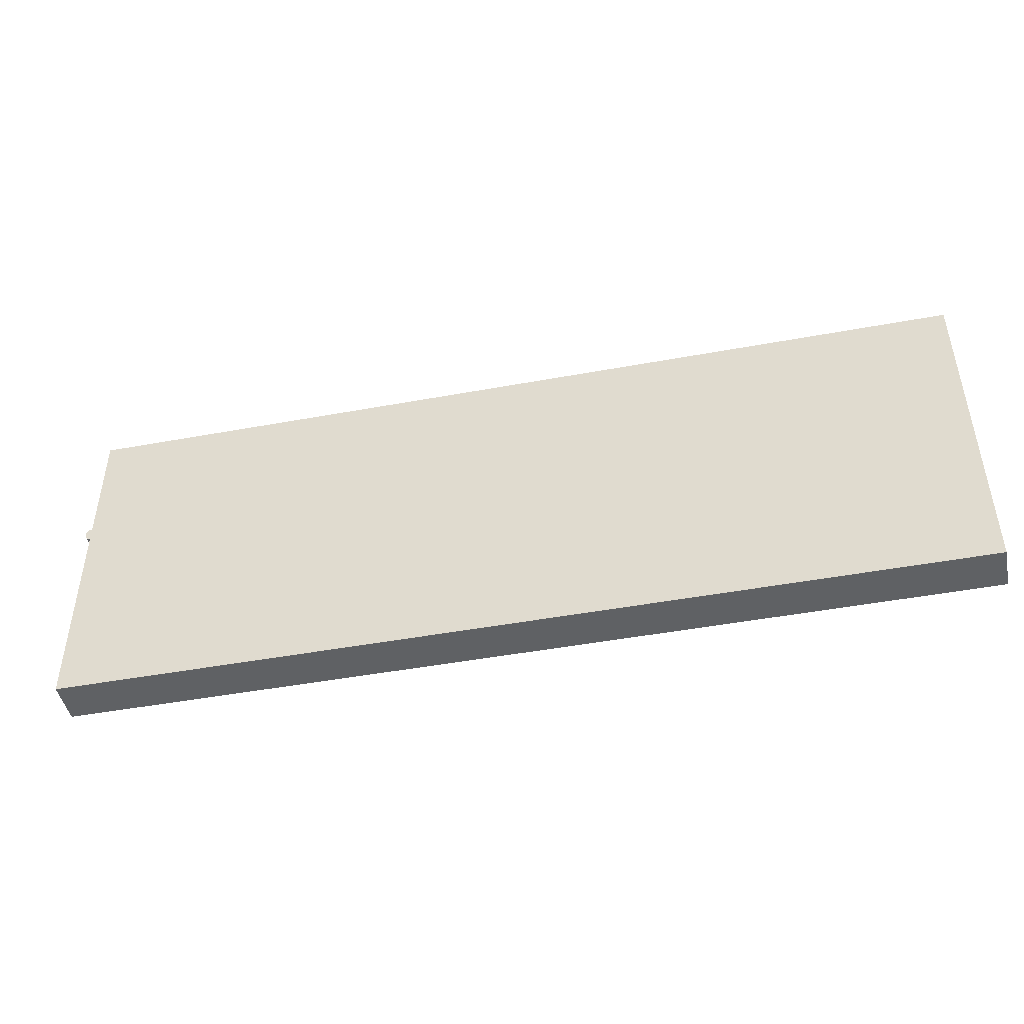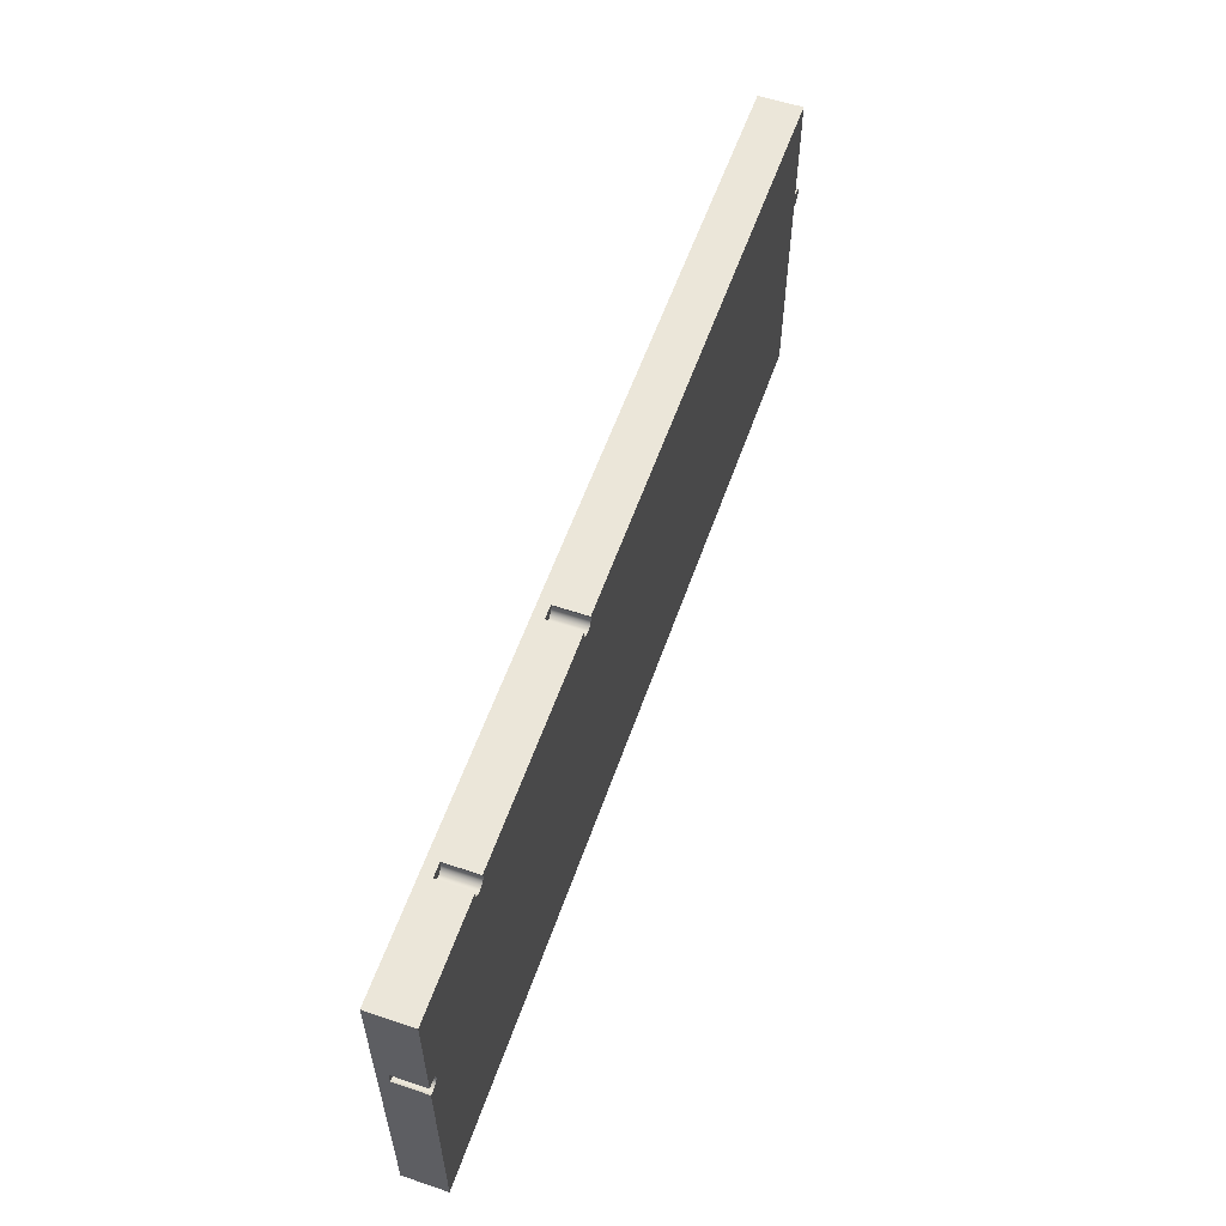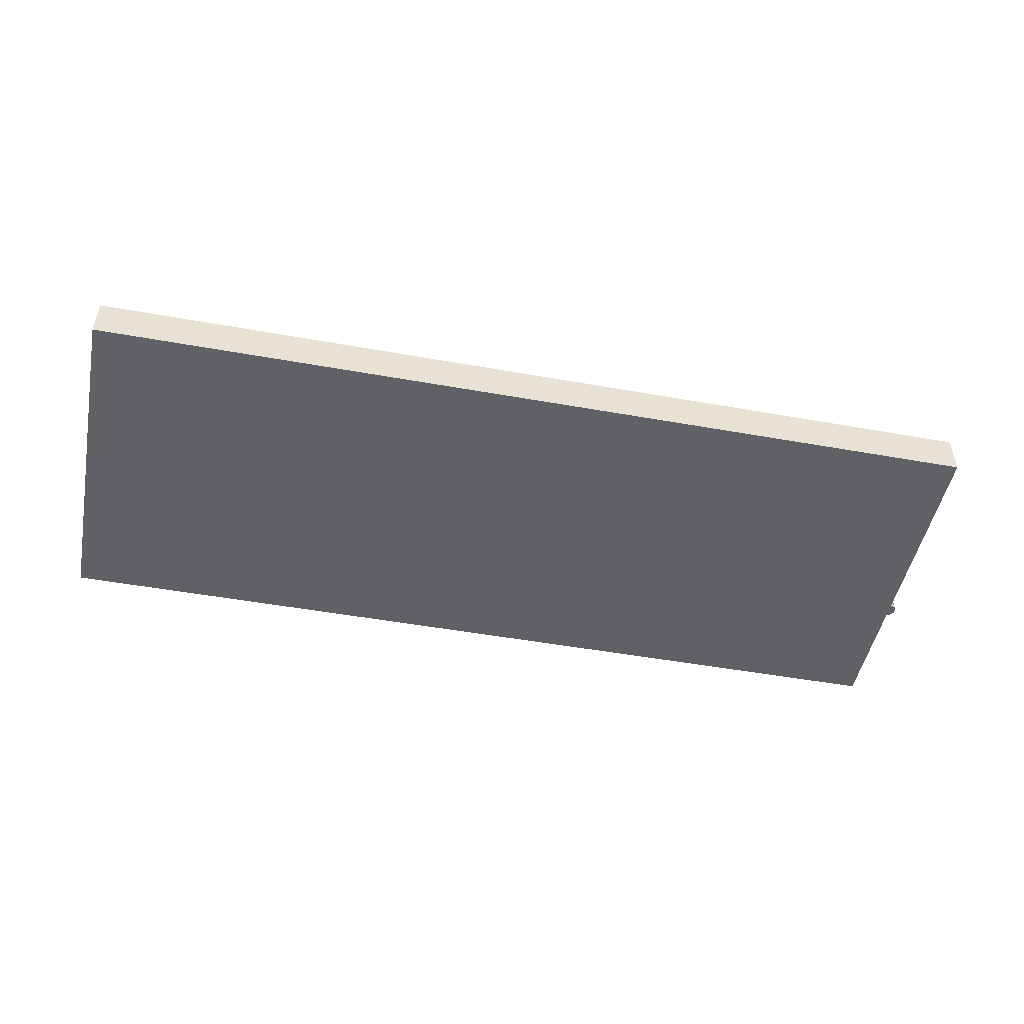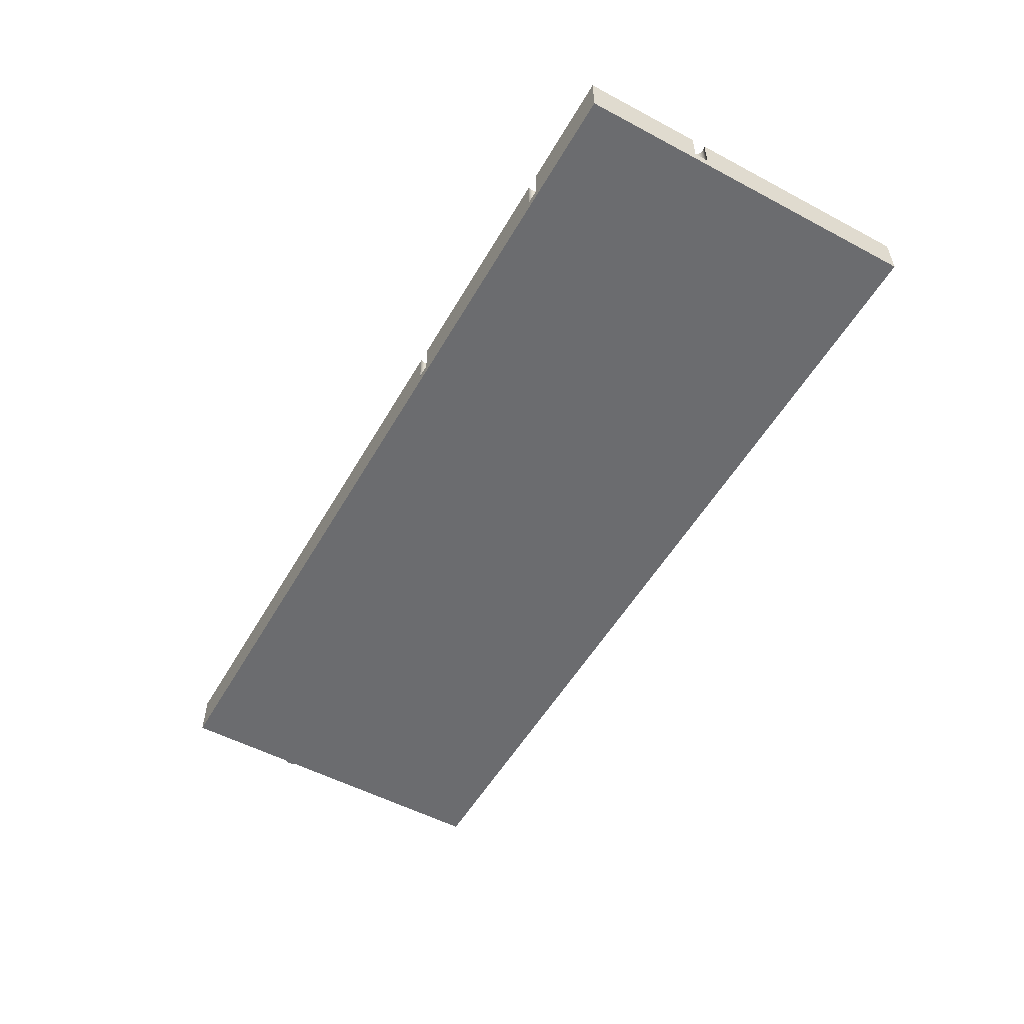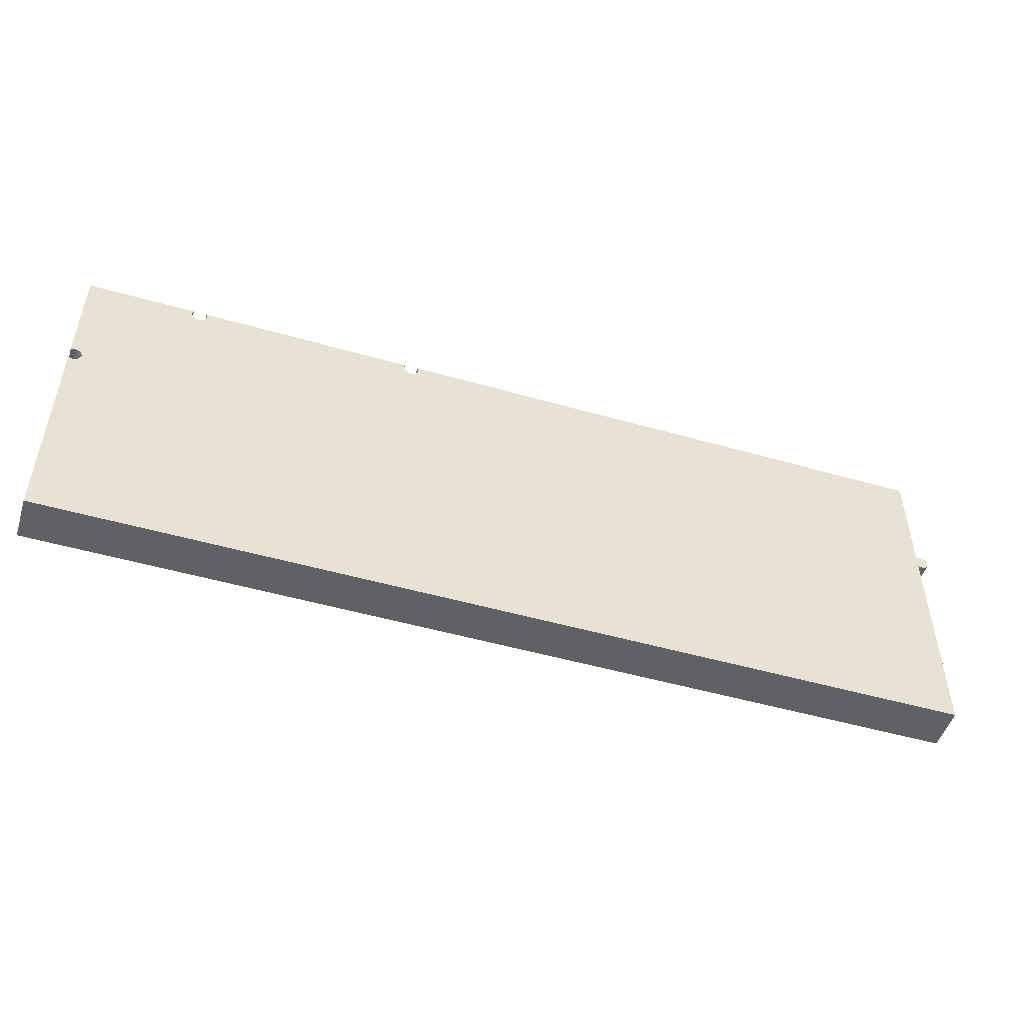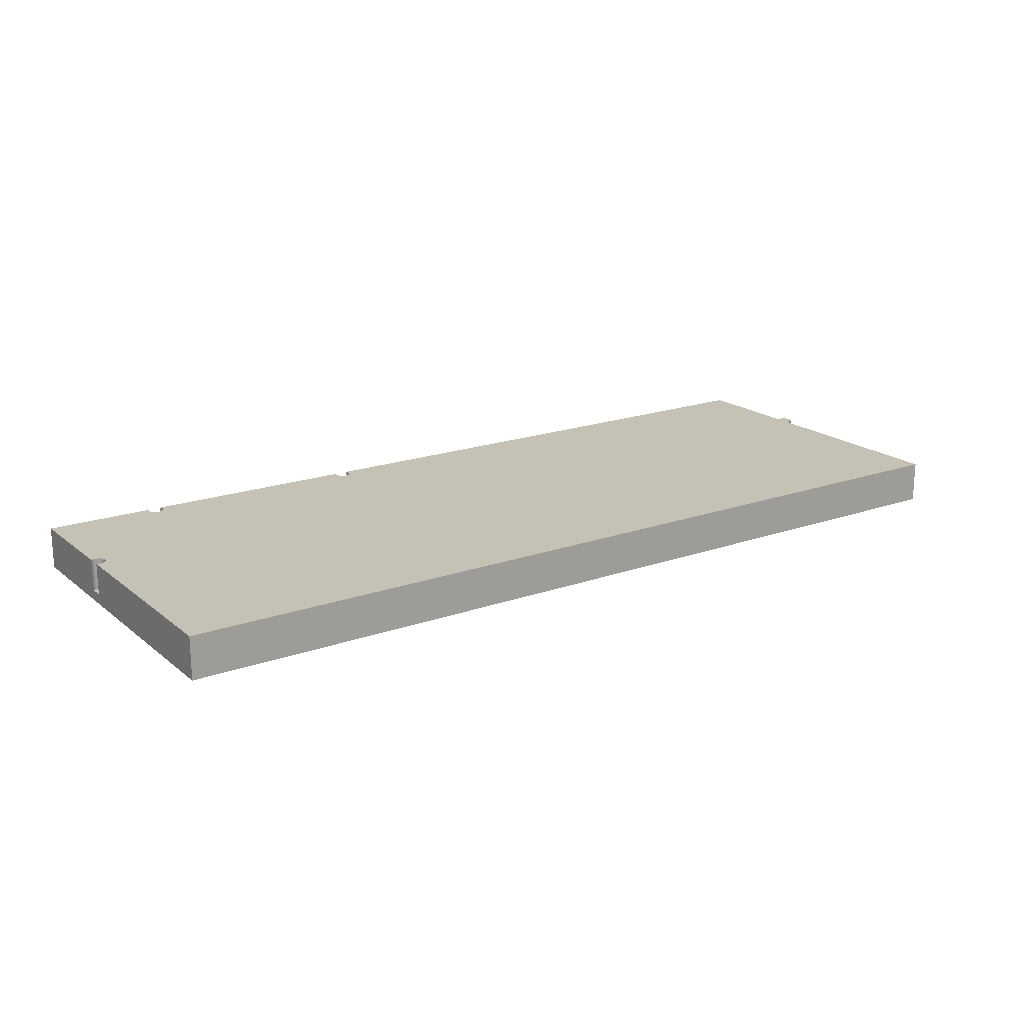
<metadata>
{"format":"obj","ext":"obj","renderer":"f3d","projection":"perspective","resolution":1024,"background":"white","views":[{"elev":-46.0,"azim":12.0,"up":"+Z"},{"elev":57.6,"azim":109.2,"up":"+Z"},{"elev":-48.9,"azim":168.7,"up":"+Y"},{"elev":-53.7,"azim":60.5,"up":"+Y"},{"elev":-49.9,"azim":162.5,"up":"+Z"},{"elev":18.8,"azim":145.8,"up":"+Y"}]}
</metadata>
<code>
v -0.8565 0.08 0.1088
v -0.8652 0.08 0.1111
v -0.8736 0.08 0.108
v -0.8788 0.08 0.1006
v -0.8788 0.08 0.09159
v -0.8736 0.08 0.08421
v -0.8652 0.08 0.08111
v -0.8565 0.08 0.0834
v -0.8565 0.02 0.0834
v -0.8652 0.02 0.08111
v -0.8736 0.02 0.08421
v -0.8788 0.02 0.09159
v -0.8788 0.02 0.1006
v -0.8736 0.02 0.108
v -0.8652 0.02 0.1111
v -0.8565 0.02 0.1088
v -0.8565 0.02 0.1088
v -0.8652 0.02 0.1111
v -0.8736 0.02 0.108
v -0.8788 0.02 0.1006
v -0.8788 0.02 0.09159
v -0.8736 0.02 0.08421
v -0.8652 0.02 0.08111
v -0.8565 0.02 0.0834
v -0.8565 0.08 0.1088
v -0.8565 0.02 0.1088
v -0.8565 0.02 0.0834
v -0.8565 0.08 0.0834
v -0.8565 0.08 -0.3289
v -0.8565 0 -0.3289
v -0.8565 0 0.3211
v -0.8565 0.08 0.3211
v 0.2235 0.08 0.3211
v 0.2258 0.08 0.3124
v 0.2227 0.08 0.3039
v 0.2153 0.08 0.2988
v 0.2063 0.08 0.2988
v 0.1989 0.08 0.3039
v 0.1958 0.08 0.3124
v 0.1981 0.08 0.3211
v 0.1981 0.02 0.3211
v 0.1958 0.02 0.3124
v 0.1989 0.02 0.3039
v 0.2063 0.02 0.2988
v 0.2153 0.02 0.2988
v 0.2227 0.02 0.3039
v 0.2258 0.02 0.3124
v 0.2235 0.02 0.3211
v 0.2235 0.02 0.3211
v 0.2258 0.02 0.3124
v 0.2227 0.02 0.3039
v 0.2153 0.02 0.2988
v 0.2063 0.02 0.2988
v 0.1989 0.02 0.3039
v 0.1958 0.02 0.3124
v 0.1981 0.02 0.3211
v 0.1981 0.08 0.3211
v 0.1958 0.08 0.3124
v 0.1989 0.08 0.3039
v 0.2063 0.08 0.2988
v 0.2153 0.08 0.2988
v 0.2227 0.08 0.3039
v 0.2258 0.08 0.3124
v 0.2235 0.08 0.3211
v 0.6258 0.08 0.3211
v 0.6235 0.08 0.3124
v 0.6266 0.08 0.3039
v 0.634 0.08 0.2988
v 0.643 0.08 0.2988
v 0.6504 0.08 0.3039
v 0.6535 0.08 0.3124
v 0.6512 0.08 0.3211
v 0.8535 0.08 0.3211
v 0.8535 0.08 0.1088
v 0.8448 0.08 0.1111
v 0.8364 0.08 0.108
v 0.8312 0.08 0.1006
v 0.8312 0.08 0.09159
v 0.8364 0.08 0.08421
v 0.8448 0.08 0.08111
v 0.8535 0.08 0.0834
v 0.8535 0.08 -0.3289
v -0.8565 0.08 -0.3289
v -0.8565 0.08 0.0834
v -0.8652 0.08 0.08111
v -0.8736 0.08 0.08421
v -0.8788 0.08 0.09159
v -0.8788 0.08 0.1006
v -0.8736 0.08 0.108
v -0.8652 0.08 0.1111
v -0.8565 0.08 0.1088
v -0.8565 0.08 0.3211
v 0.6512 0.08 0.3211
v 0.6535 0.08 0.3124
v 0.6504 0.08 0.3039
v 0.643 0.08 0.2988
v 0.634 0.08 0.2988
v 0.6266 0.08 0.3039
v 0.6235 0.08 0.3124
v 0.6258 0.08 0.3211
v 0.6258 0.02 0.3211
v 0.6235 0.02 0.3124
v 0.6266 0.02 0.3039
v 0.634 0.02 0.2988
v 0.643 0.02 0.2988
v 0.6504 0.02 0.3039
v 0.6535 0.02 0.3124
v 0.6512 0.02 0.3211
v 0.6512 0.02 0.3211
v 0.6535 0.02 0.3124
v 0.6504 0.02 0.3039
v 0.643 0.02 0.2988
v 0.634 0.02 0.2988
v 0.6266 0.02 0.3039
v 0.6235 0.02 0.3124
v 0.6258 0.02 0.3211
v 0.8535 0.08 0.0834
v 0.8448 0.08 0.08111
v 0.8364 0.08 0.08421
v 0.8312 0.08 0.09159
v 0.8312 0.08 0.1006
v 0.8364 0.08 0.108
v 0.8448 0.08 0.1111
v 0.8535 0.08 0.1088
v 0.8535 0.02 0.1088
v 0.8448 0.02 0.1111
v 0.8364 0.02 0.108
v 0.8312 0.02 0.1006
v 0.8312 0.02 0.09159
v 0.8364 0.02 0.08421
v 0.8448 0.02 0.08111
v 0.8535 0.02 0.0834
v 0.8535 0.02 0.0834
v 0.8448 0.02 0.08111
v 0.8364 0.02 0.08421
v 0.8312 0.02 0.09159
v 0.8312 0.02 0.1006
v 0.8364 0.02 0.108
v 0.8448 0.02 0.1111
v 0.8535 0.02 0.1088
v 0.1981 0.02 0.3211
v 0.1981 0.08 0.3211
v -0.8565 0.08 0.3211
v -0.8565 0 0.3211
v 0.8535 0 0.3211
v 0.8535 0.08 0.3211
v 0.6512 0.08 0.3211
v 0.6512 0.02 0.3211
v 0.6258 0.02 0.3211
v 0.6258 0.08 0.3211
v 0.2235 0.08 0.3211
v 0.2235 0.02 0.3211
v 0.8535 0 -0.3289
v -0.8565 0 -0.3289
v -0.8565 0.08 -0.3289
v 0.8535 0.08 -0.3289
v 0.8535 0.02 0.1088
v 0.8535 0.08 0.1088
v 0.8535 0.08 0.3211
v 0.8535 0 0.3211
v 0.8535 0 -0.3289
v 0.8535 0.08 -0.3289
v 0.8535 0.08 0.0834
v 0.8535 0.02 0.0834
v 0.8535 0 -0.3289
v 0.8535 0 0.3211
v -0.8565 0 0.3211
v -0.8565 0 -0.3289
g e0e0fab8-e2b4-11ea-9a3c-54bf646e7e1f
f 16 1 15
f 15 1 2
f 15 2 14
f 14 2 3
f 14 3 13
f 13 3 4
f 13 4 12
f 12 4 5
f 12 5 11
f 11 5 6
f 11 6 10
f 10 6 7
f 10 7 9
f 9 7 8
g e0e20c22-e2b4-11ea-b01c-54bf646e7e1f
f 17 18 24
f 24 18 23
f 23 18 19
f 23 19 22
f 22 19 20
f 22 20 21
g dcf86678-e2b4-11ea-9c8b-54bf646e7e1f
f 25 26 32
f 32 26 31
f 31 26 27
f 31 27 30
f 30 27 29
f 29 27 28
g dfe38da8-e2b4-11ea-a653-54bf646e7e1f
f 48 33 47
f 47 33 34
f 47 34 46
f 46 34 35
f 46 35 45
f 45 35 36
f 45 36 44
f 44 36 37
f 44 37 43
f 43 37 38
f 43 38 42
f 42 38 39
f 42 39 41
f 41 39 40
g dfe4c624-e2b4-11ea-a0be-54bf646e7e1f
f 56 49 55
f 55 49 50
f 55 50 54
f 54 50 51
f 54 51 53
f 53 51 52
g dcfa6240-e2b4-11ea-97c3-54bf646e7e1f
f 57 58 92
f 92 58 91
f 91 58 59
f 91 59 84
f 84 59 60
f 84 60 83
f 83 60 82
f 82 60 61
f 82 61 79
f 79 61 78
f 78 61 68
f 78 68 77
f 77 68 69
f 77 69 76
f 76 69 75
f 75 69 70
f 75 70 73
f 73 70 71
f 73 71 72
f 68 61 67
f 67 61 62
f 67 62 66
f 66 62 63
f 66 63 64
f 64 65 66
f 73 74 75
f 79 80 82
f 82 80 81
f 85 86 84
f 84 86 87
f 84 87 88
f 84 88 91
f 91 88 89
f 91 89 90
g def16bb6-e2b4-11ea-b6d1-54bf646e7e1f
f 108 93 107
f 107 93 94
f 107 94 106
f 106 94 95
f 106 95 105
f 105 95 96
f 105 96 104
f 104 96 97
f 104 97 103
f 103 97 98
f 103 98 102
f 102 98 99
f 102 99 101
f 101 99 100
g def27cdc-e2b4-11ea-a60b-54bf646e7e1f
f 116 109 115
f 115 109 110
f 115 110 114
f 114 110 111
f 114 111 113
f 113 111 112
g ddf92eee-e2b4-11ea-8f83-54bf646e7e1f
f 132 117 131
f 131 117 118
f 131 118 130
f 130 118 119
f 130 119 129
f 129 119 120
f 129 120 128
f 128 120 121
f 128 121 127
f 127 121 122
f 127 122 126
f 126 122 123
f 126 123 125
f 125 123 124
g ddf9f1fe-e2b4-11ea-b8dc-54bf646e7e1f
f 140 133 139
f 139 133 134
f 139 134 138
f 138 134 135
f 138 135 137
f 137 135 136
g dcf77c22-e2b4-11ea-9f51-54bf646e7e1f
f 142 143 141
f 141 143 144
f 141 144 145
f 146 148 145
f 145 148 149
f 145 149 152
f 152 149 151
f 151 149 150
f 146 147 148
f 152 141 145
g dcf902ae-e2b4-11ea-8eed-54bf646e7e1f
f 153 154 156
f 156 154 155
g dcf9c602-e2b4-11ea-b024-54bf646e7e1f
f 158 159 157
f 157 159 160
f 157 160 164
f 164 160 161
f 164 161 162
f 162 163 164
g dcfafe7e-e2b4-11ea-9dbe-54bf646e7e1f
f 166 167 165
f 165 167 168

</code>
